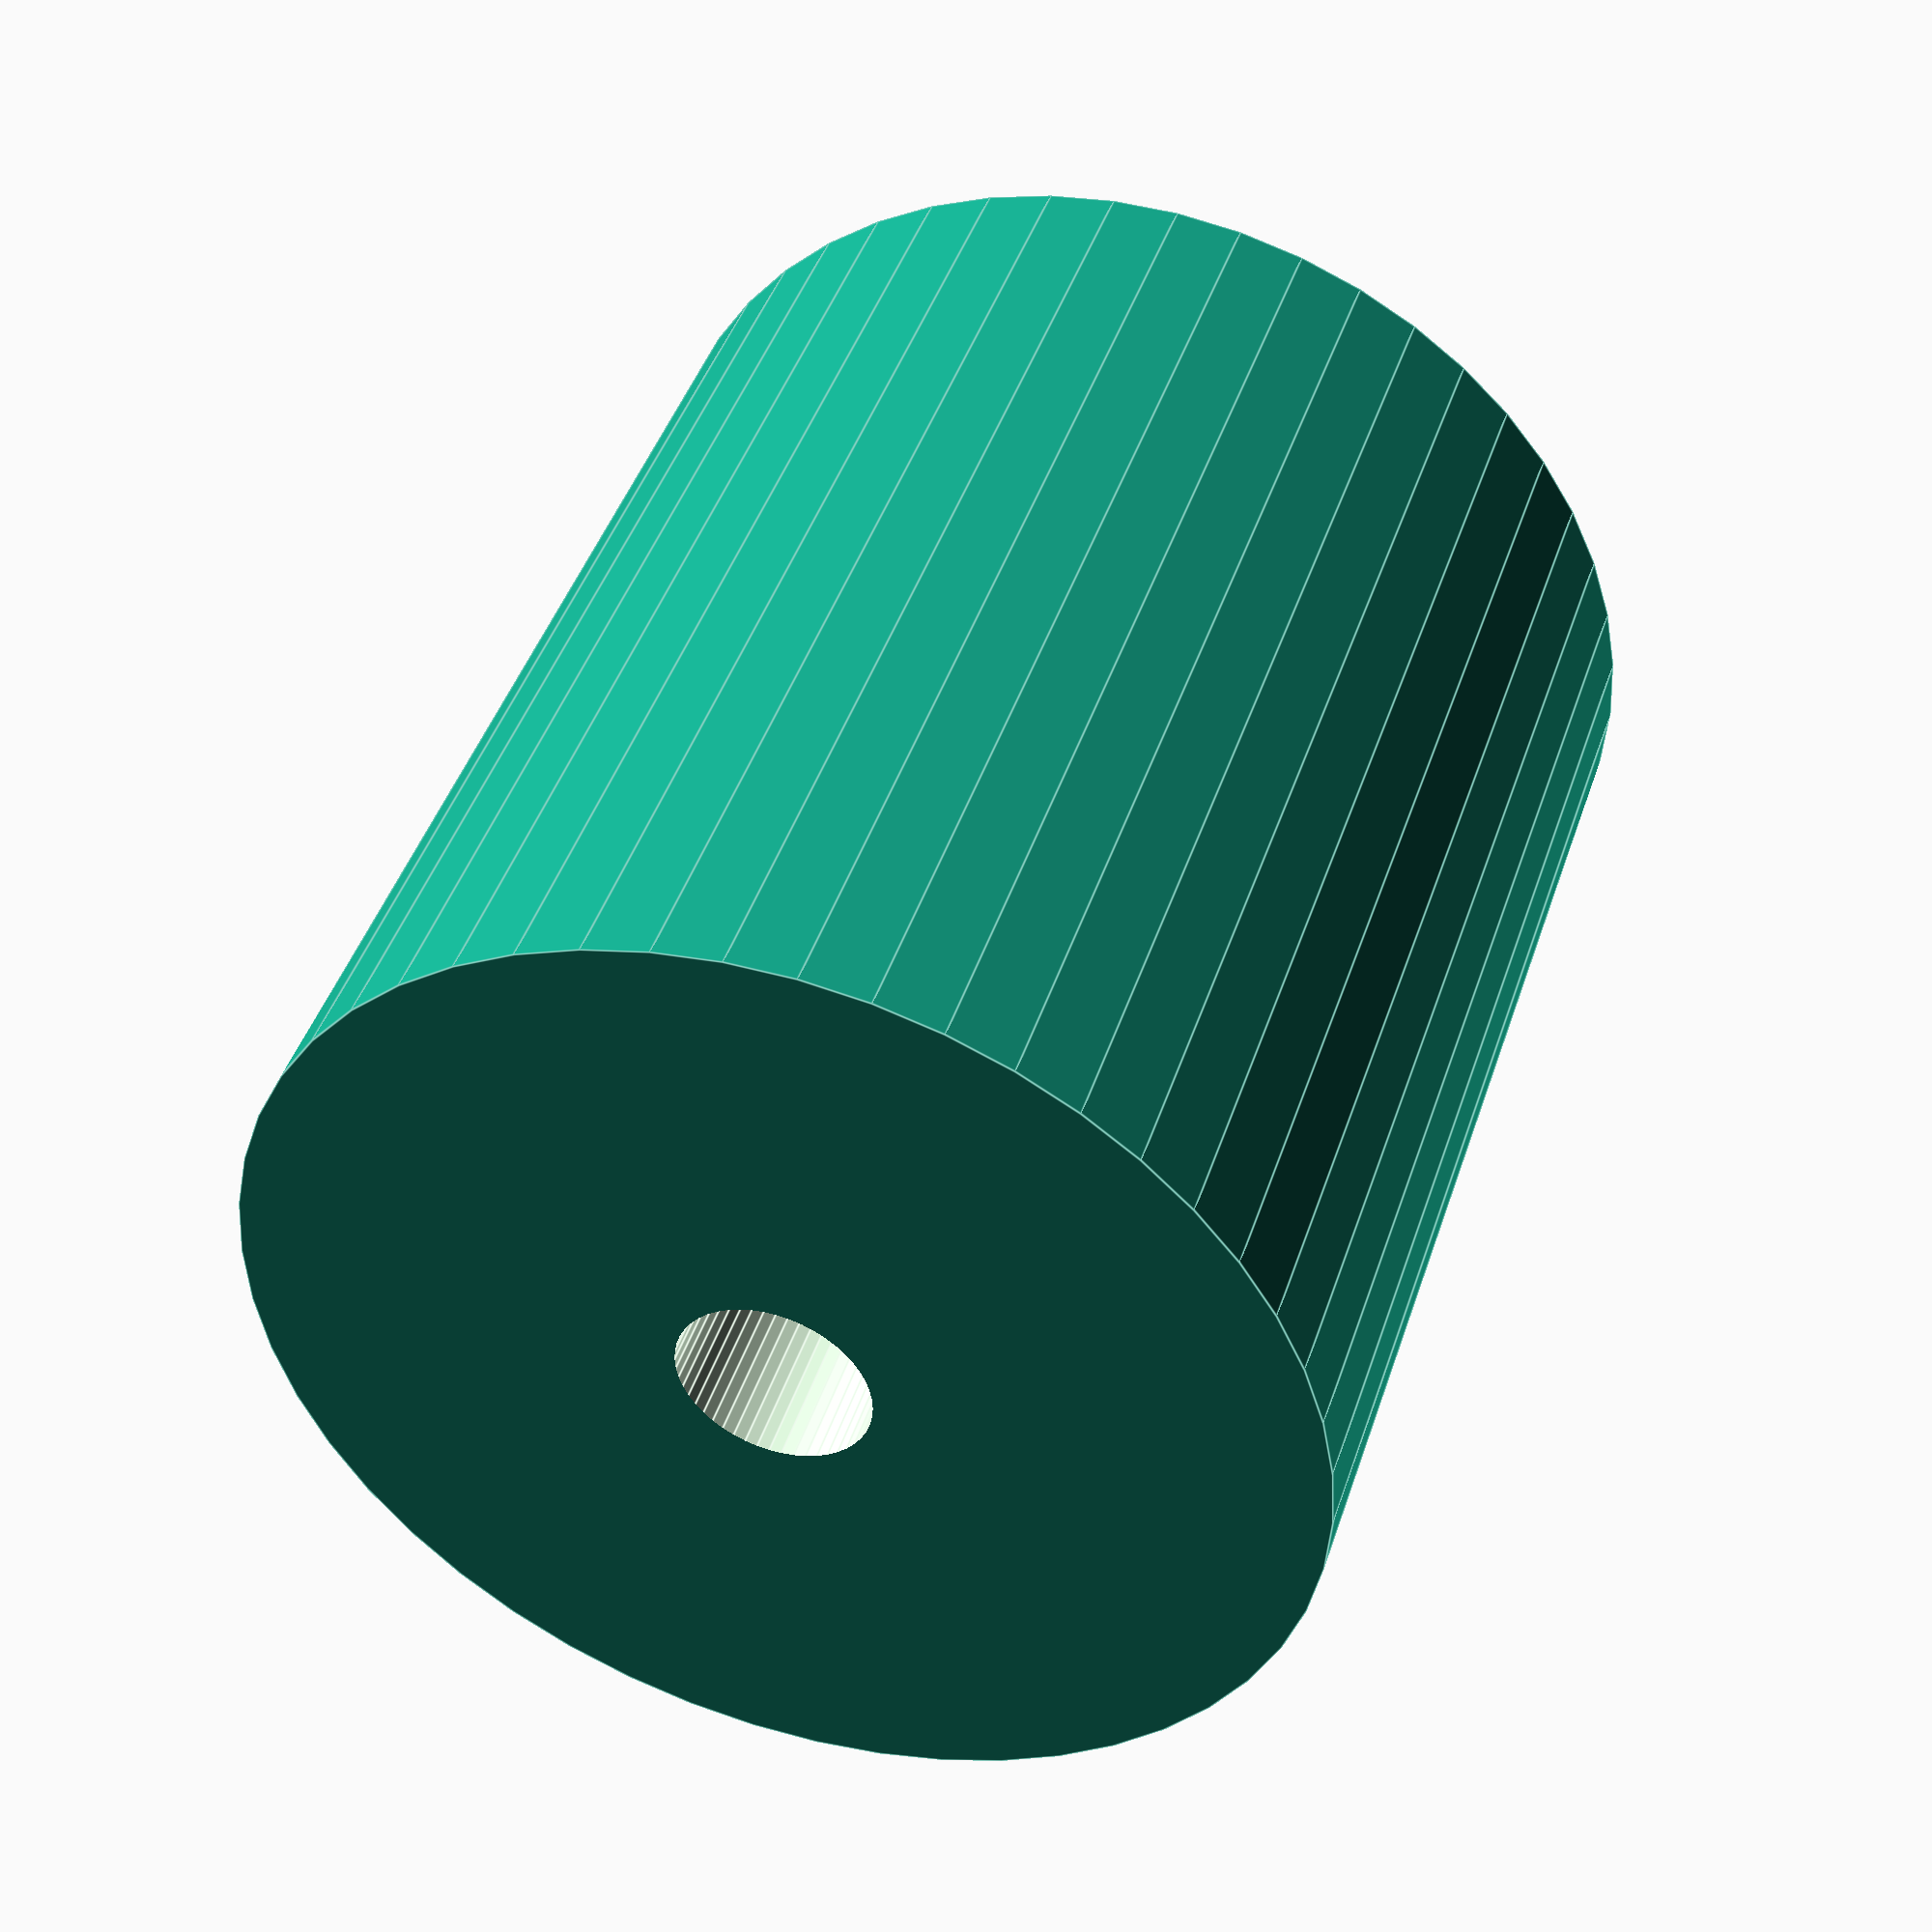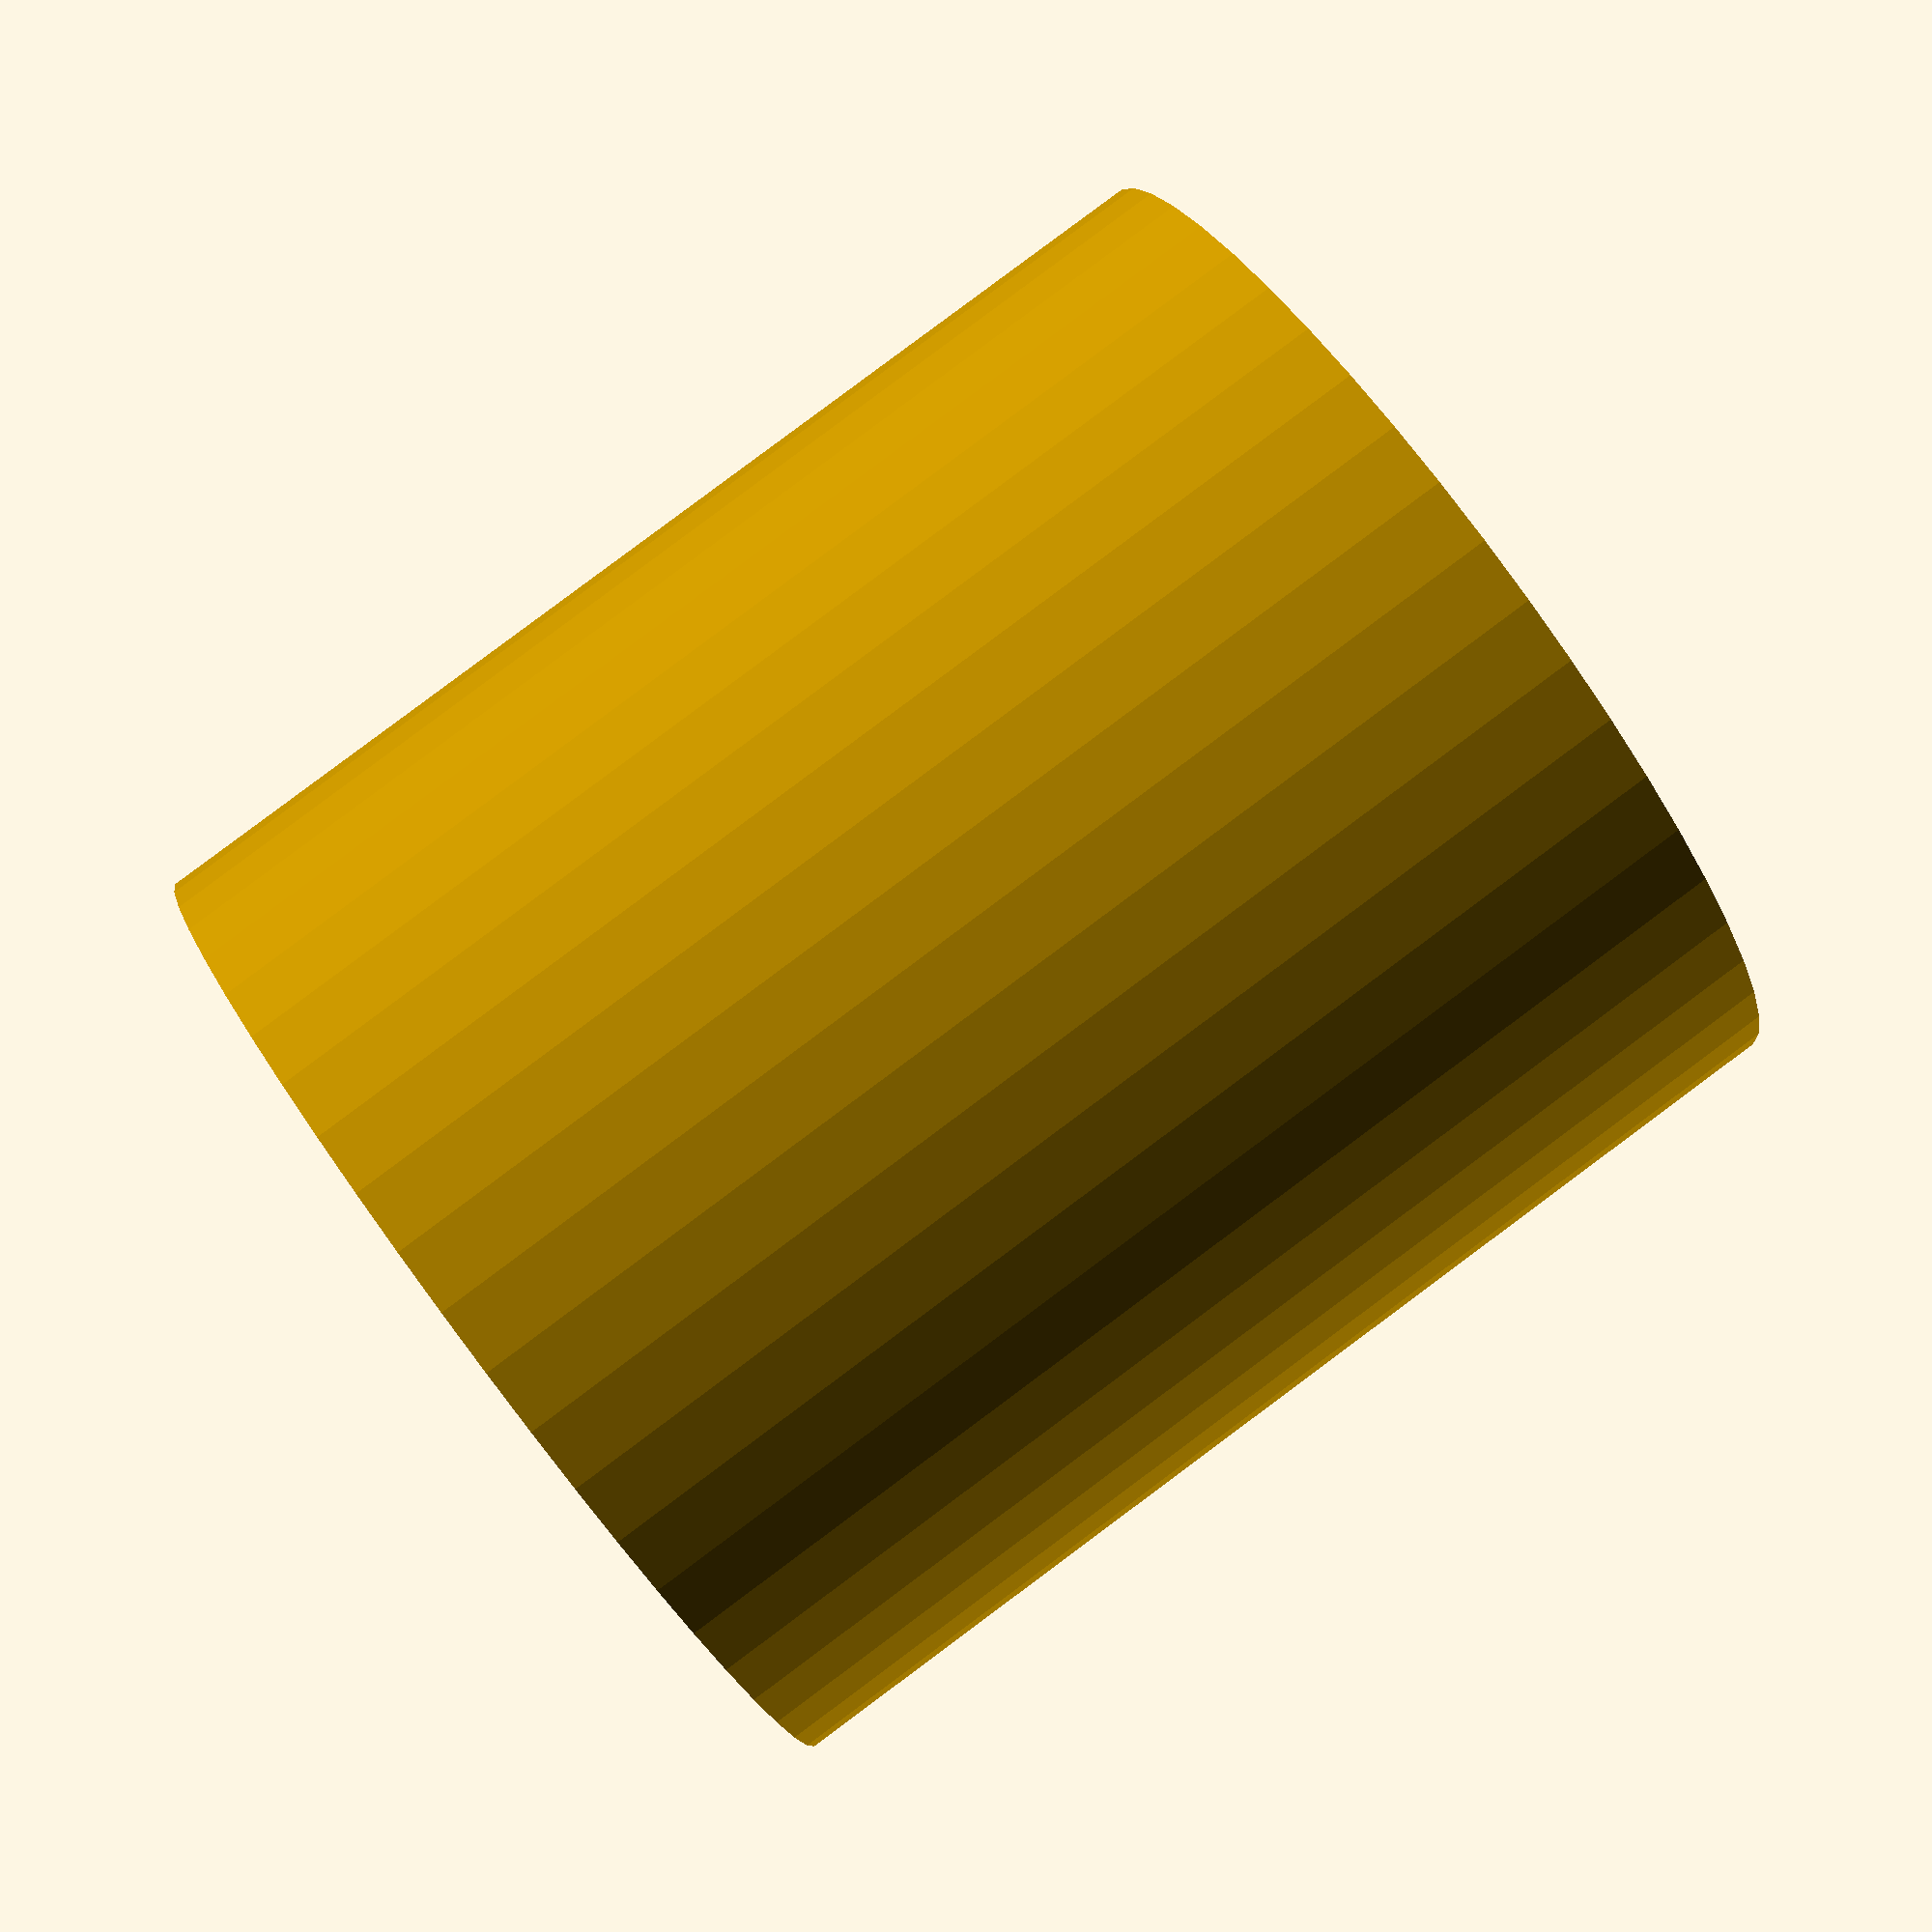
<openscad>
$fn = 50;


difference() {
	union() {
		translate(v = [0, 0, -24.0000000000]) {
			cylinder(h = 48, r = 22.0000000000);
		}
	}
	union() {
		translate(v = [0, 0, -100.0000000000]) {
			cylinder(h = 200, r = 4);
		}
	}
}
</openscad>
<views>
elev=315.9 azim=65.2 roll=17.8 proj=p view=edges
elev=274.0 azim=3.6 roll=233.4 proj=p view=solid
</views>
